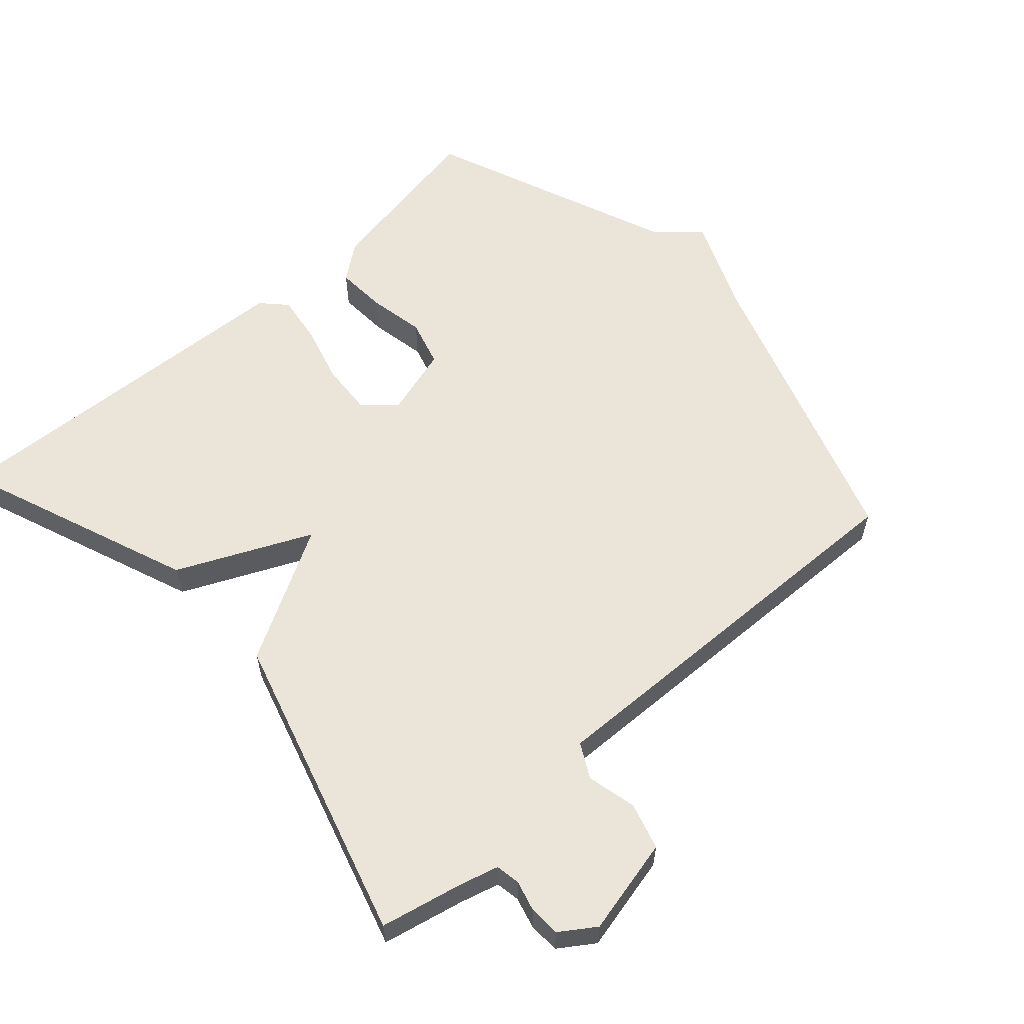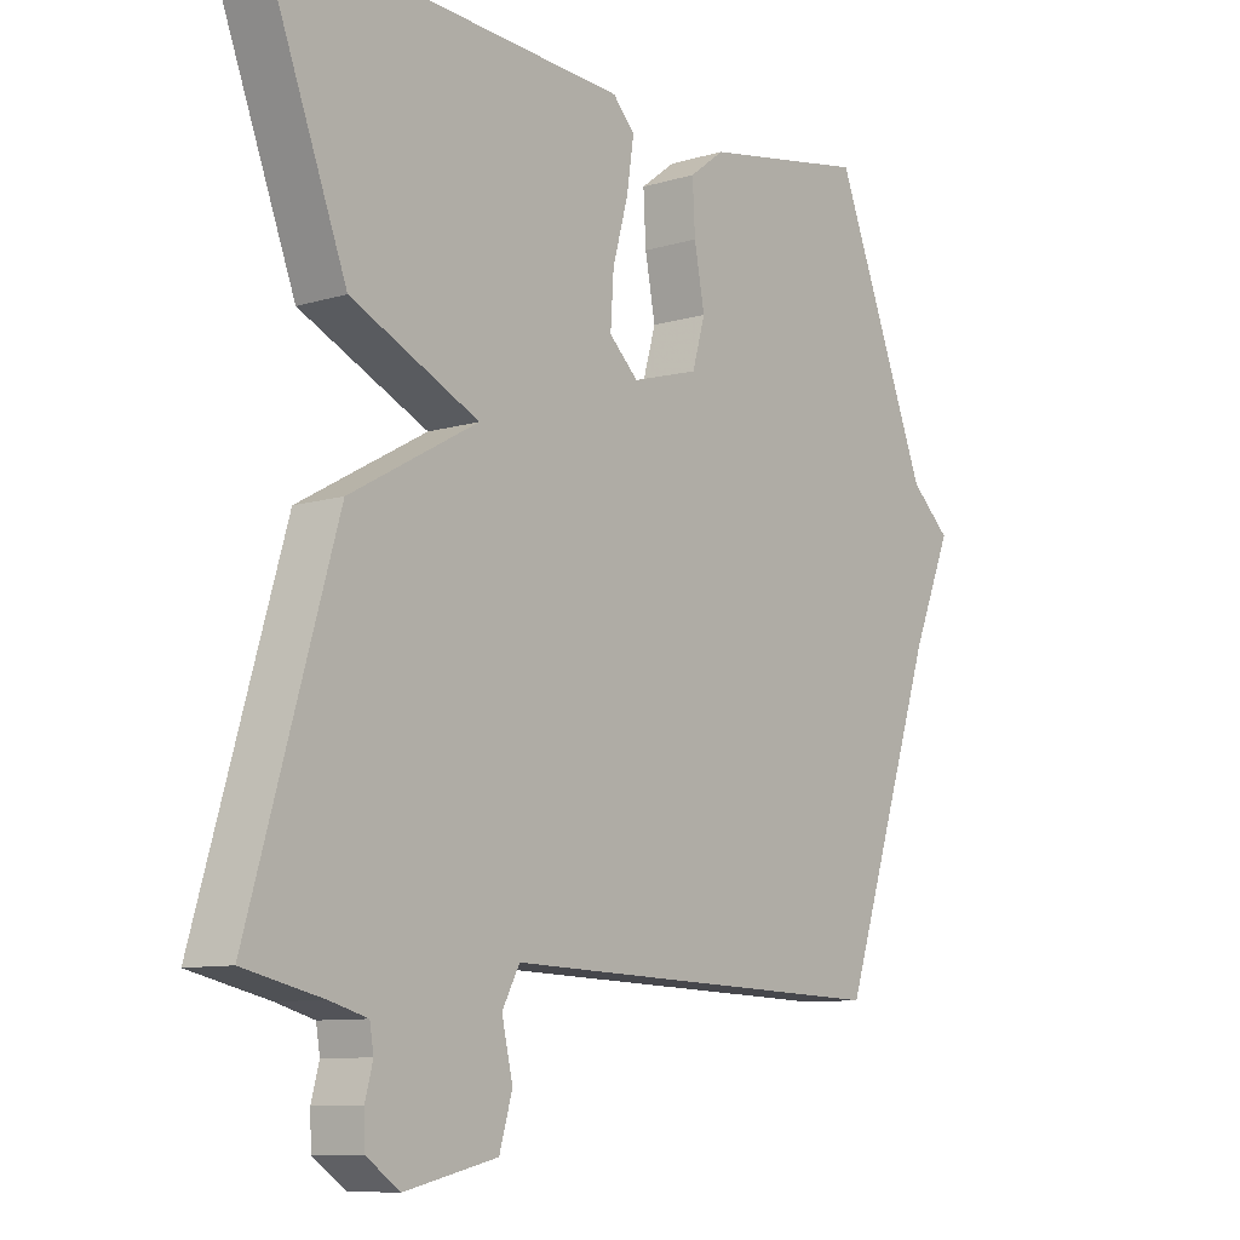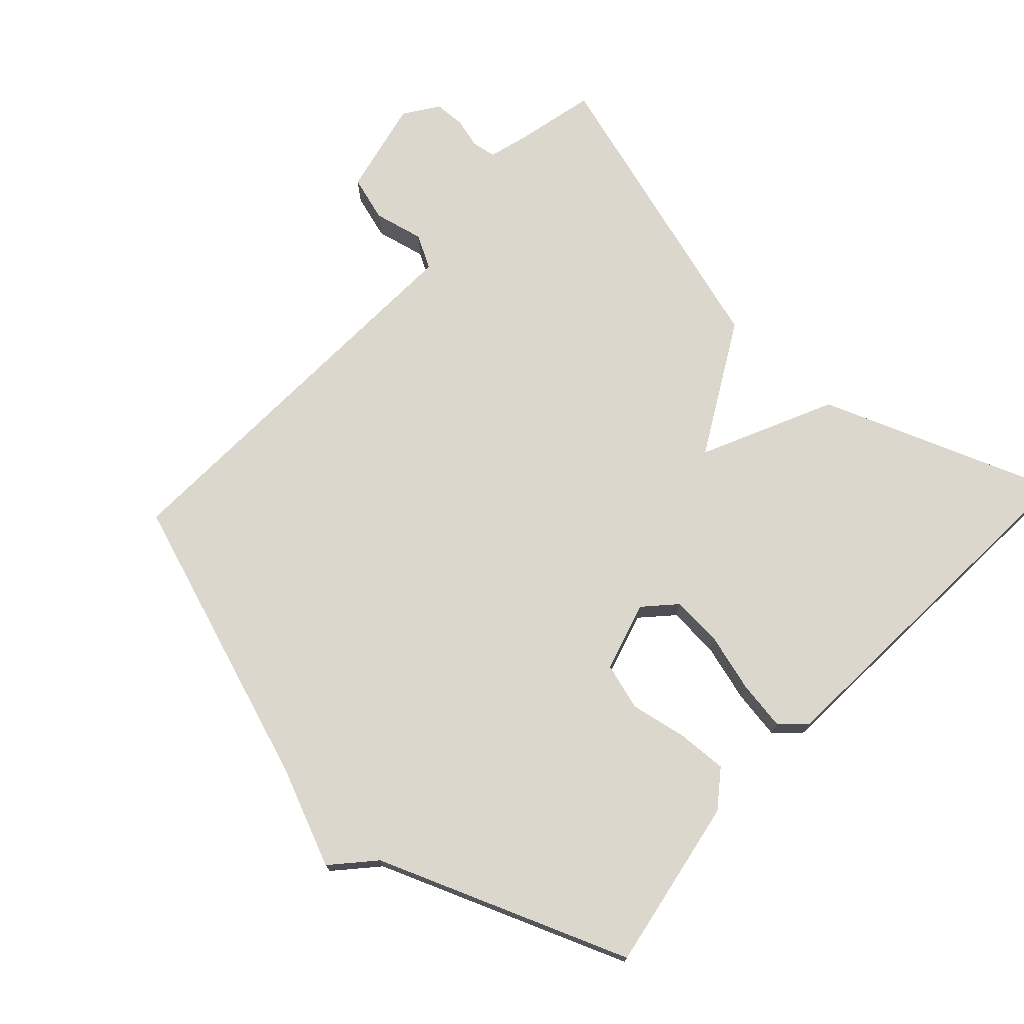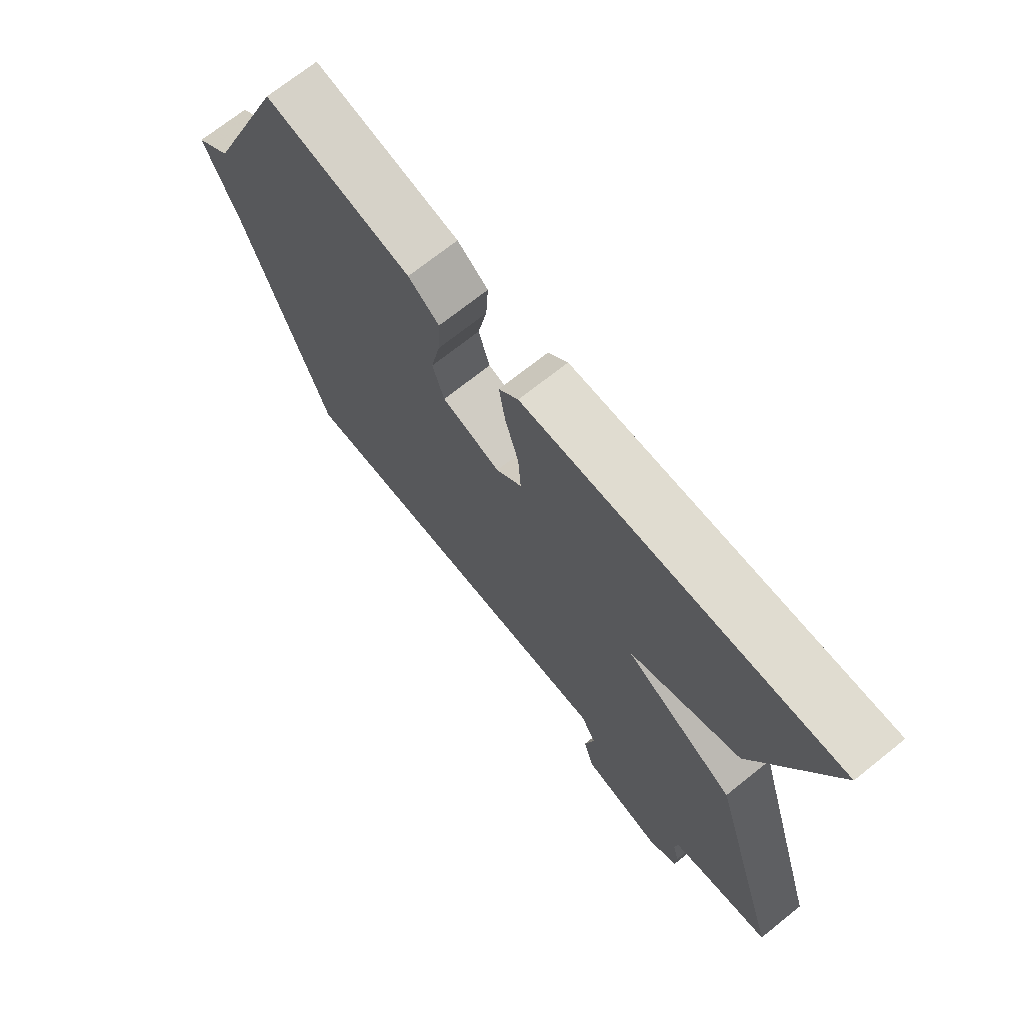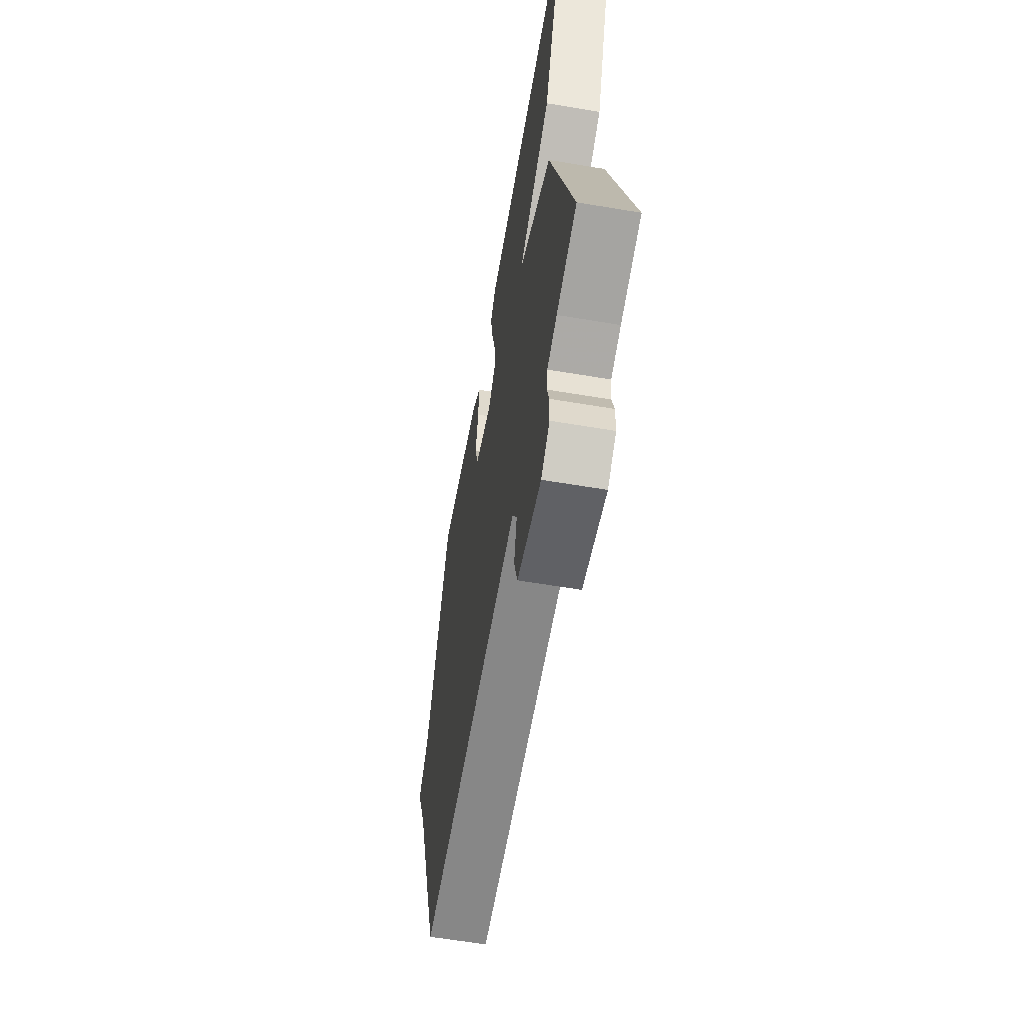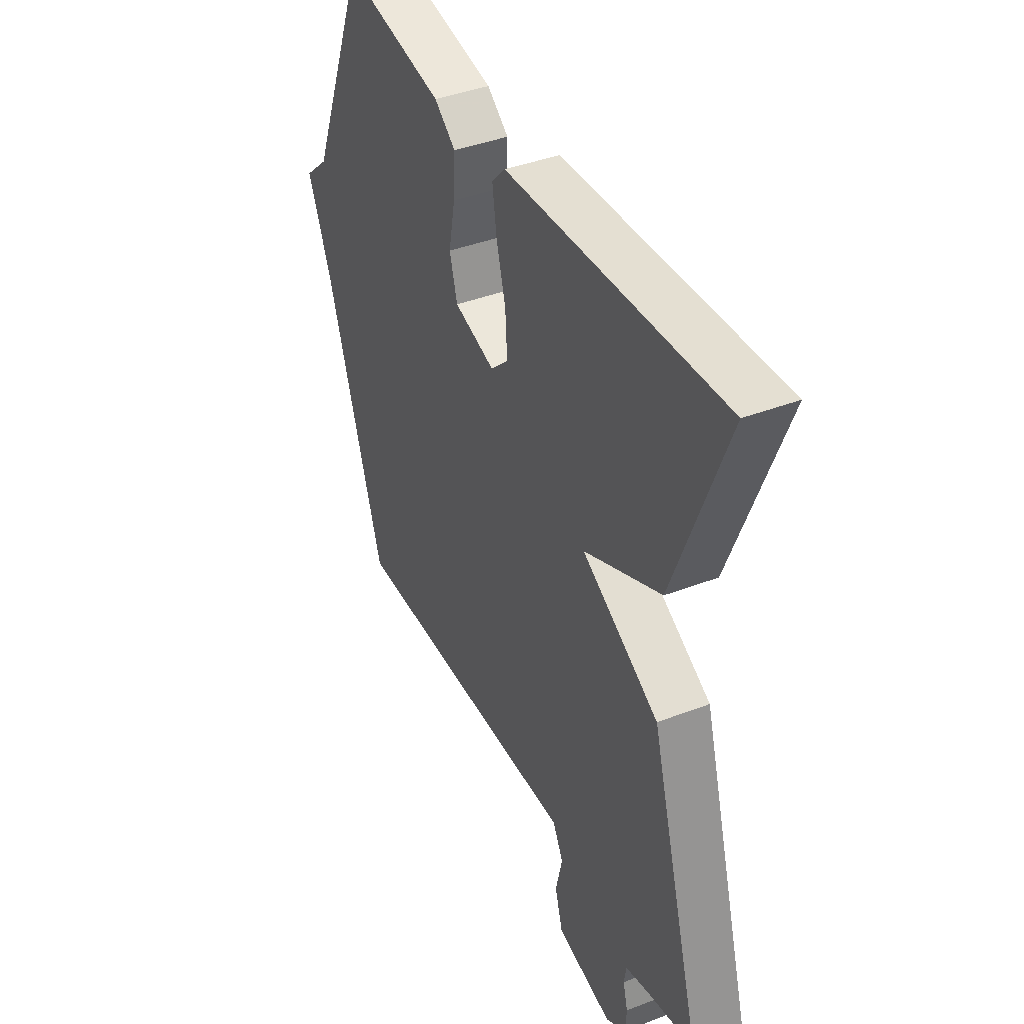
<metadata>
{"format":"obj","ext":"obj","renderer":"f3d","projection":"perspective","resolution":1024,"background":"white","views":[{"elev":59.1,"azim":137.9,"up":"+Y"},{"elev":-9.4,"azim":128.3,"up":"+Z"},{"elev":73.0,"azim":-47.0,"up":"+Y"},{"elev":71.3,"azim":51.4,"up":"+Z"},{"elev":-60.5,"azim":80.2,"up":"+Z"},{"elev":40.6,"azim":64.8,"up":"+Z"}]}
</metadata>
<code>
v 0.5 0.07 -0.5
v 0.38 0.07 -0.527
v 0.322 0.07 -0.543
v 0.316 0.07 -0.579
v 0.328 0.07 -0.624
v 0.326 0.07 -0.67
v 0.275 0.07 -0.705
v 0.133 0.07 -0.673
v 0.113 0.07 -0.605
v 0.13 0.07 -0.531
v 0.103 0.07 -0.481
v -0.051 0.07 -0.486
v -0.5 0.07 -0.5
v -0.646 0.07 -0.067
v -0.707 0.07 0.078
v -0.646 0.07 0.133
v -0.5 0.07 0.5
v -0.245 0.07 0.454
v -0.191 0.07 0.413
v -0.195 0.07 0.339
v -0.211 0.07 0.255
v -0.191 0.07 0.186
v -0.088 0.07 0.156
v -0.043 0.07 0.198
v -0.048 0.07 0.274
v -0.072 0.07 0.36
v -0.083 0.07 0.433
v -0.049 0.07 0.469
v 0.5 0.07 0.5
v 0.367 0.07 0.153
v 0.171 0.07 0.062
v 0.367 0.07 -0.047
v 0.5 0 -0.5
v 0.38 0 -0.527
v 0.322 0 -0.543
v 0.316 0 -0.579
v 0.328 0 -0.624
v 0.326 0 -0.67
v 0.275 0 -0.705
v 0.133 0 -0.673
v 0.113 0 -0.605
v 0.13 0 -0.531
v 0.103 0 -0.481
v -0.051 0 -0.486
v -0.5 0 -0.5
v -0.646 0 -0.067
v -0.707 0 0.078
v -0.646 0 0.133
v -0.5 0 0.5
v -0.245 0 0.454
v -0.191 0 0.413
v -0.195 0 0.339
v -0.211 0 0.255
v -0.191 0 0.186
v -0.088 0 0.156
v -0.043 0 0.198
v -0.048 0 0.274
v -0.072 0 0.36
v -0.083 0 0.433
v -0.049 0 0.469
v 0.5 0 0.5
v 0.367 0 0.153
v 0.171 0 0.062
v 0.367 0 -0.047
f 31 32 1 2
f 29 30 31
f 28 29 31
f 27 28 31
f 26 27 31
f 25 26 31
f 31 2 3
f 25 31 3
f 24 25 3
f 23 24 3 4
f 5 6 7
f 4 5 7
f 23 4 7
f 22 23 7
f 19 20 21
f 18 19 21
f 17 18 21
f 16 17 21
f 16 21 22
f 15 16 22
f 14 15 22
f 13 14 22
f 12 13 22
f 11 12 22
f 10 11 22 7
f 7 8 9 10
f 34 33 64 63
f 63 62 61
f 63 61 60
f 63 60 59
f 63 59 58
f 63 58 57
f 35 34 63
f 35 63 57
f 35 57 56
f 36 35 56 55
f 39 38 37
f 39 37 36
f 39 36 55
f 39 55 54
f 53 52 51
f 53 51 50
f 53 50 49
f 53 49 48
f 54 53 48
f 54 48 47
f 54 47 46
f 54 46 45
f 54 45 44
f 54 44 43
f 39 54 43 42
f 42 41 40 39
f 1 33 34 2
f 2 34 35 3
f 3 35 36 4
f 4 36 37 5
f 5 37 38 6
f 6 38 39 7
f 7 39 40 8
f 8 40 41 9
f 9 41 42 10
f 10 42 43 11
f 11 43 44 12
f 12 44 45 13
f 13 45 46 14
f 14 46 47 15
f 15 47 48 16
f 16 48 49 17
f 17 49 50 18
f 18 50 51 19
f 19 51 52 20
f 20 52 53 21
f 21 53 54 22
f 22 54 55 23
f 23 55 56 24
f 24 56 57 25
f 25 57 58 26
f 26 58 59 27
f 27 59 60 28
f 28 60 61 29
f 29 61 62 30
f 30 62 63 31
f 31 63 64 32
f 32 64 33 1

</code>
